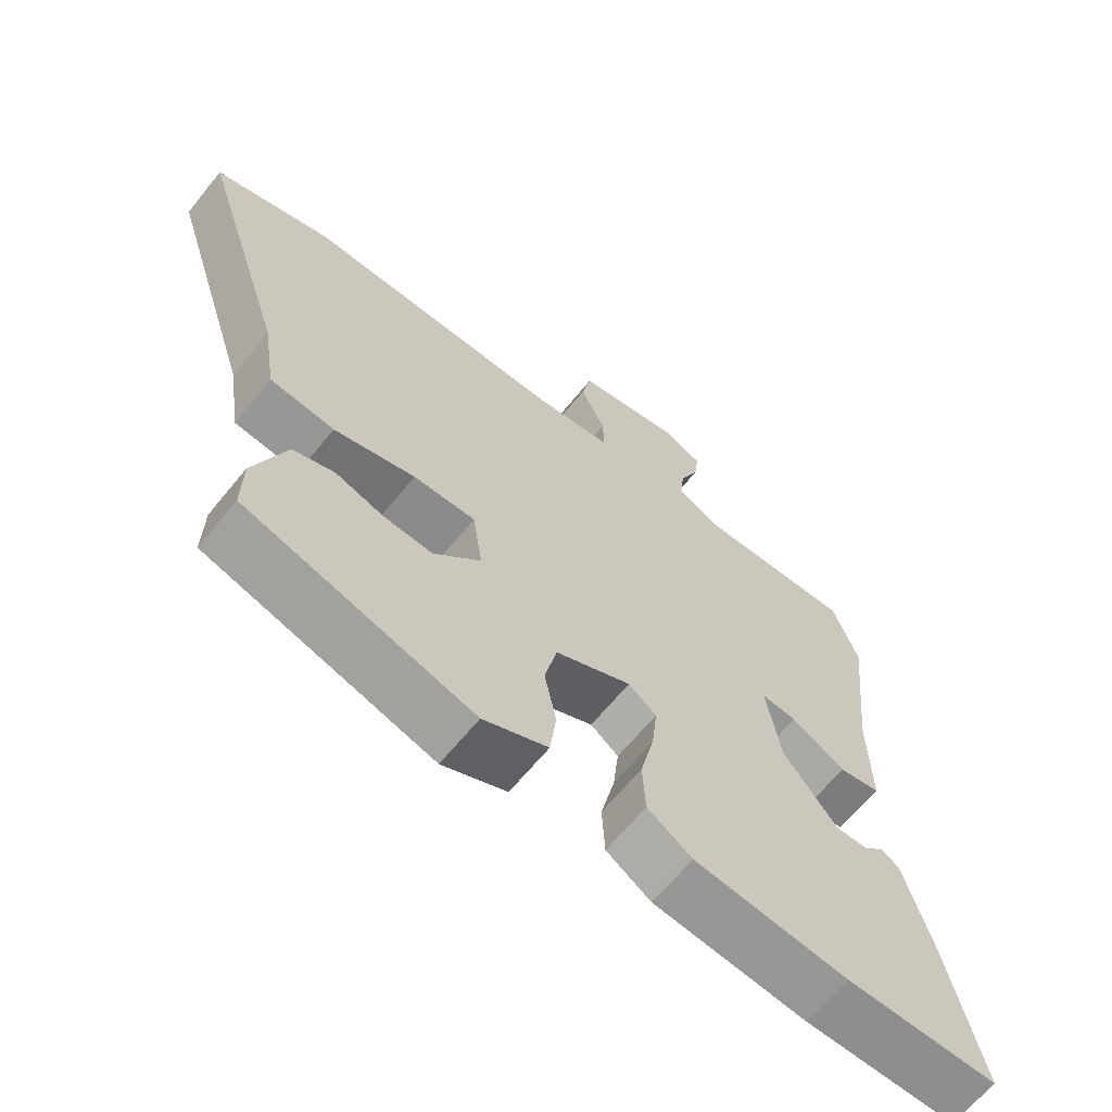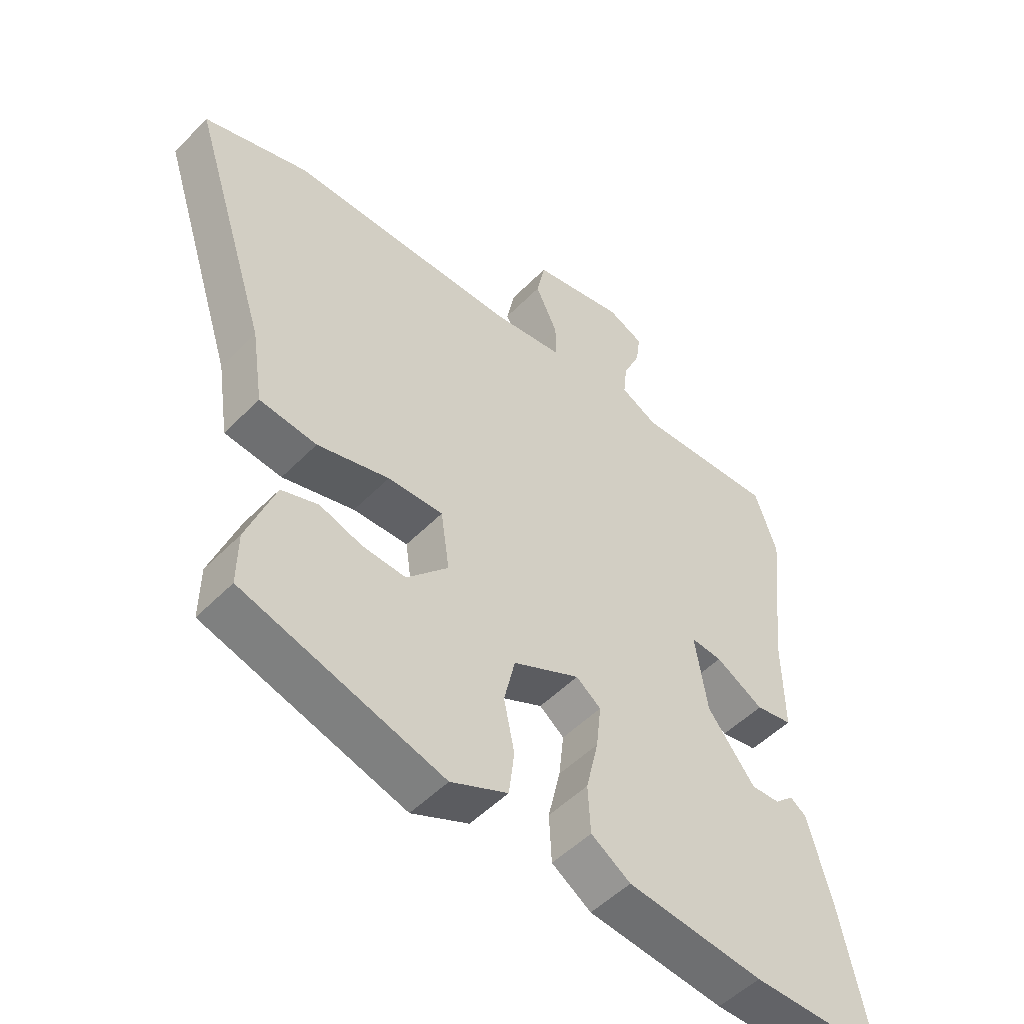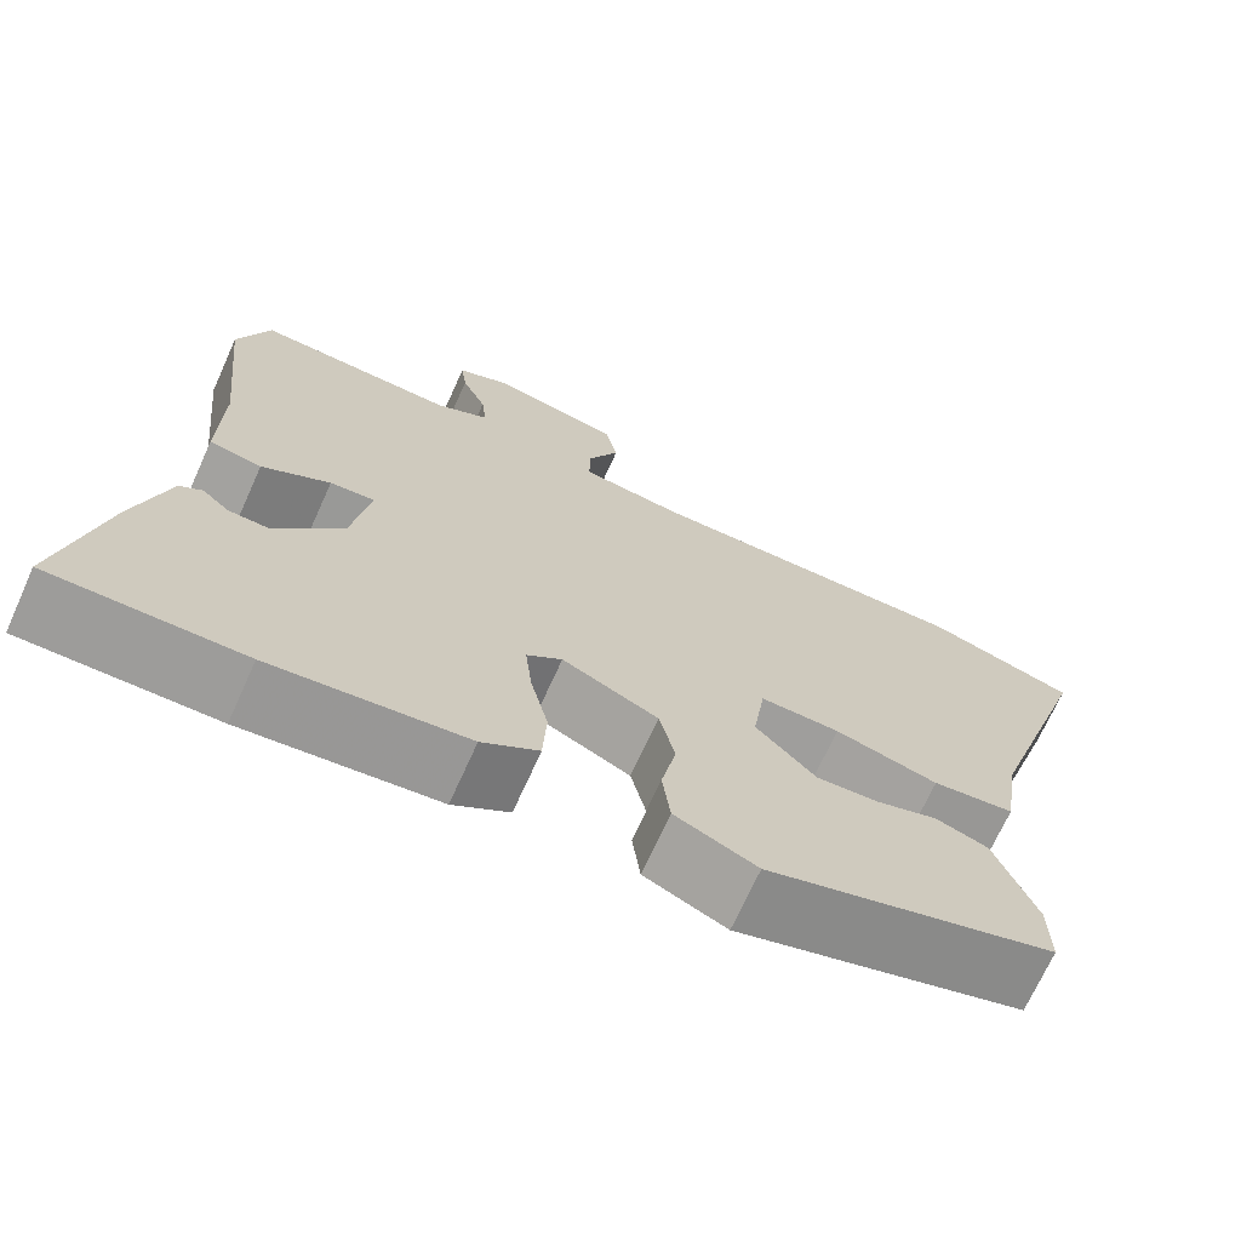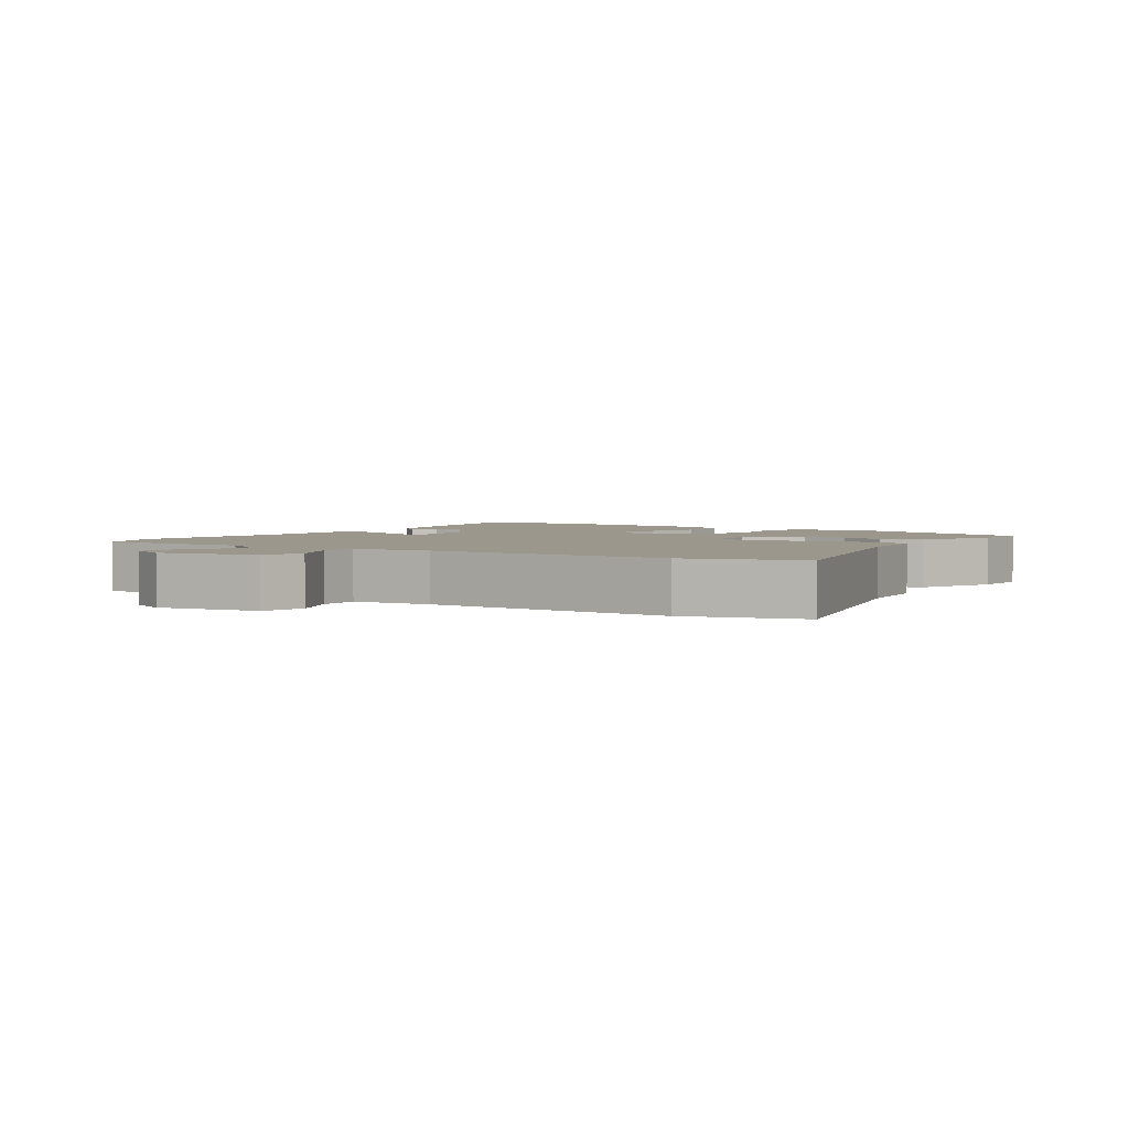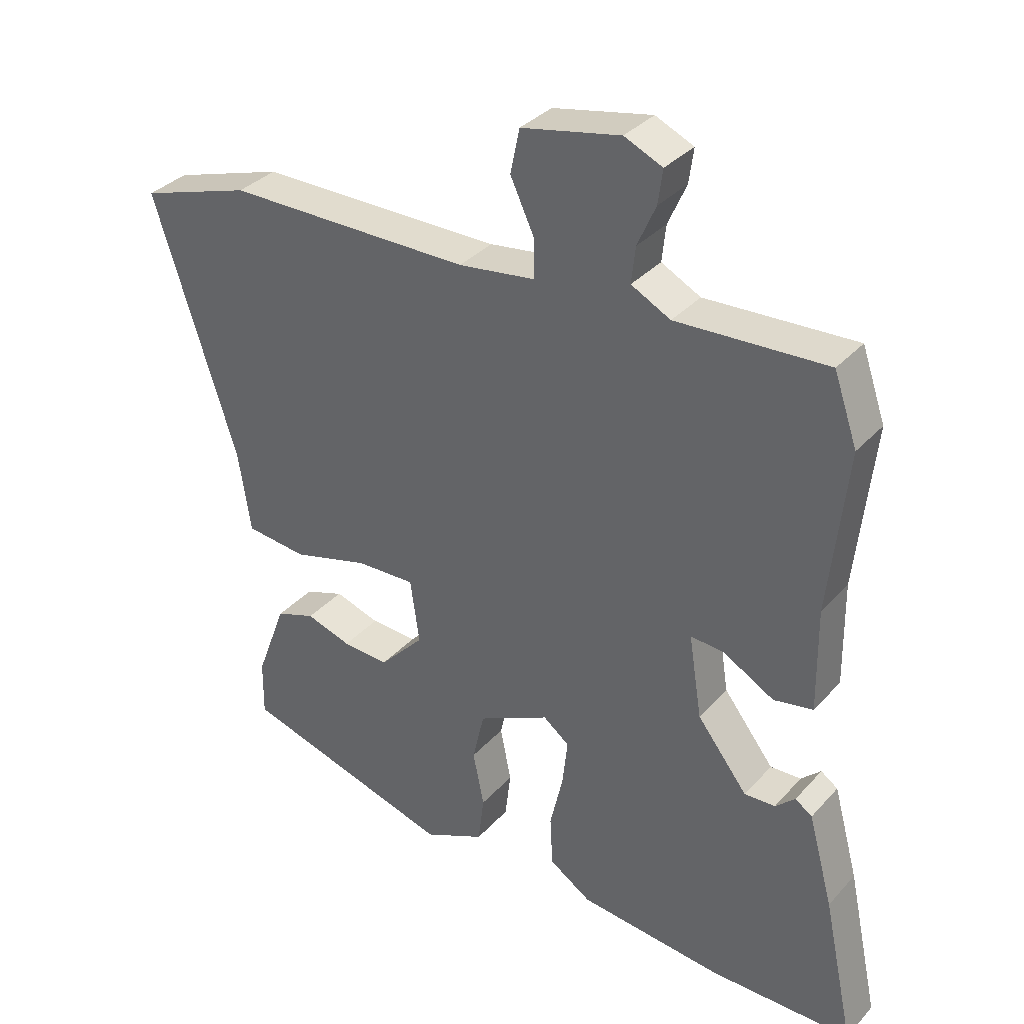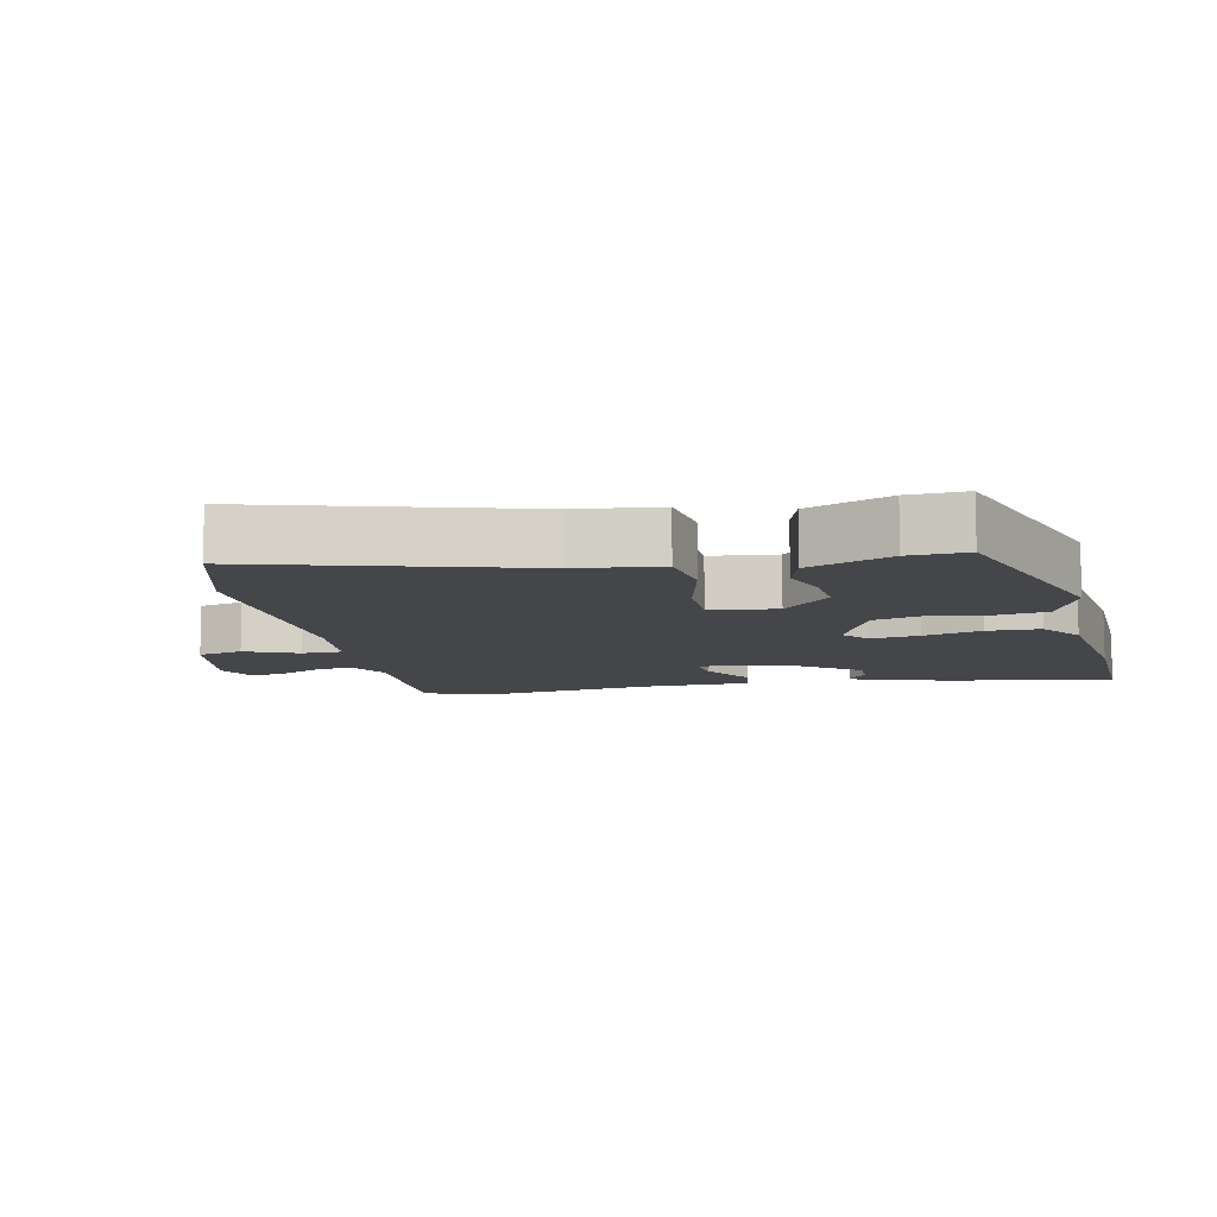
<metadata>
{"format":"obj","ext":"obj","renderer":"f3d","projection":"perspective","resolution":1024,"background":"white","views":[{"elev":-65.0,"azim":140.9,"up":"+Z"},{"elev":-51.0,"azim":137.7,"up":"+Z"},{"elev":-70.3,"azim":-24.3,"up":"+Z"},{"elev":2.8,"azim":35.4,"up":"+Y"},{"elev":34.2,"azim":-144.7,"up":"+Z"},{"elev":-9.8,"azim":104.0,"up":"+Y"}]}
</metadata>
<code>
v -0.371 0.07 -0.5
v -0.589 0.07 -0.5
v -0.541 0.07 -0.274
v -0.503 0.07 -0.135
v -0.477 0.07 -0.117
v -0.447 0.07 -0.145
v -0.4 0.07 -0.147
v -0.323 0.07 -0.048
v -0.303 0.07 0.079
v -0.354 0.07 0.075
v -0.432 0.07 0.031
v -0.492 0.07 0.042
v -0.49 0.07 0.2
v -0.517 0.07 0.45
v -0.481 0.07 0.554
v -0.252 0.07 0.543
v -0.192 0.07 0.574
v -0.198 0.07 0.629
v -0.226 0.07 0.692
v -0.233 0.07 0.744
v -0.175 0.07 0.77
v -0.024 0.07 0.739
v -0.01 0.07 0.672
v -0.046 0.07 0.595
v -0.047 0.07 0.535
v 0.07 0.07 0.519
v 0.443 0.07 0.518
v 0.613 0.07 0.464
v 0.486 0.07 0.07
v 0.467 0.07 -0.054
v 0.374 0.07 -0.064
v 0.257 0.07 -0.032
v 0.167 0.07 -0.029
v 0.153 0.07 -0.127
v 0.221 0.07 -0.199
v 0.292 0.07 -0.195
v 0.361 0.07 -0.173
v 0.421 0.07 -0.194
v 0.467 0.07 -0.317
v 0.468 0.07 -0.403
v 0.142 0.07 -0.499
v 0.049 0.07 -0.456
v 0.04 0.07 -0.383
v 0.057 0.07 -0.299
v 0.039 0.07 -0.221
v -0.07 0.07 -0.168
v -0.11 0.07 -0.199
v -0.102 0.07 -0.271
v -0.082 0.07 -0.357
v -0.086 0.07 -0.435
v -0.15 0.07 -0.477
v -0.371 0 -0.5
v -0.589 0 -0.5
v -0.541 0 -0.274
v -0.503 0 -0.135
v -0.477 0 -0.117
v -0.447 0 -0.145
v -0.4 0 -0.147
v -0.323 0 -0.048
v -0.303 0 0.079
v -0.354 0 0.075
v -0.432 0 0.031
v -0.492 0 0.042
v -0.49 0 0.2
v -0.517 0 0.45
v -0.481 0 0.554
v -0.252 0 0.543
v -0.192 0 0.574
v -0.198 0 0.629
v -0.226 0 0.692
v -0.233 0 0.744
v -0.175 0 0.77
v -0.024 0 0.739
v -0.01 0 0.672
v -0.046 0 0.595
v -0.047 0 0.535
v 0.07 0 0.519
v 0.443 0 0.518
v 0.613 0 0.464
v 0.486 0 0.07
v 0.467 0 -0.054
v 0.374 0 -0.064
v 0.257 0 -0.032
v 0.167 0 -0.029
v 0.153 0 -0.127
v 0.221 0 -0.199
v 0.292 0 -0.195
v 0.361 0 -0.173
v 0.421 0 -0.194
v 0.467 0 -0.317
v 0.468 0 -0.403
v 0.142 0 -0.499
v 0.049 0 -0.456
v 0.04 0 -0.383
v 0.057 0 -0.299
v 0.039 0 -0.221
v -0.07 0 -0.168
v -0.11 0 -0.199
v -0.102 0 -0.271
v -0.082 0 -0.357
v -0.086 0 -0.435
v -0.15 0 -0.477
f 48 49 50 51
f 47 48 51 1
f 41 42 43 44
f 41 44 45
f 40 41 45
f 39 40 45 46
f 36 37 38 39
f 35 36 39
f 29 30 31 32
f 29 32 33
f 26 27 28 29
f 25 26 29 33
f 21 22 23 24
f 21 24 25
f 18 19 20 21
f 17 18 21 25
f 16 17 25 33
f 13 14 15 16
f 10 11 12 13
f 9 10 13 16
f 3 4 5 6
f 3 6 7
f 47 1 2 3
f 46 47 3 7
f 35 39 46
f 34 35 46
f 9 16 33 34
f 8 9 34 46
f 7 8 46
f 102 101 100 99
f 52 102 99 98
f 95 94 93 92
f 96 95 92
f 96 92 91
f 97 96 91 90
f 90 89 88 87
f 90 87 86
f 83 82 81 80
f 84 83 80
f 80 79 78 77
f 84 80 77 76
f 75 74 73 72
f 76 75 72
f 72 71 70 69
f 76 72 69 68
f 84 76 68 67
f 67 66 65 64
f 64 63 62 61
f 67 64 61 60
f 57 56 55 54
f 58 57 54
f 54 53 52 98
f 58 54 98 97
f 97 90 86
f 97 86 85
f 85 84 67 60
f 97 85 60 59
f 97 59 58
f 1 52 53 2
f 2 53 54 3
f 3 54 55 4
f 4 55 56 5
f 5 56 57 6
f 6 57 58 7
f 7 58 59 8
f 8 59 60 9
f 9 60 61 10
f 10 61 62 11
f 11 62 63 12
f 12 63 64 13
f 13 64 65 14
f 14 65 66 15
f 15 66 67 16
f 16 67 68 17
f 17 68 69 18
f 18 69 70 19
f 19 70 71 20
f 20 71 72 21
f 21 72 73 22
f 22 73 74 23
f 23 74 75 24
f 24 75 76 25
f 25 76 77 26
f 26 77 78 27
f 27 78 79 28
f 28 79 80 29
f 29 80 81 30
f 30 81 82 31
f 31 82 83 32
f 32 83 84 33
f 33 84 85 34
f 34 85 86 35
f 35 86 87 36
f 36 87 88 37
f 37 88 89 38
f 38 89 90 39
f 39 90 91 40
f 40 91 92 41
f 41 92 93 42
f 42 93 94 43
f 43 94 95 44
f 44 95 96 45
f 45 96 97 46
f 46 97 98 47
f 47 98 99 48
f 48 99 100 49
f 49 100 101 50
f 50 101 102 51
f 51 102 52 1

</code>
